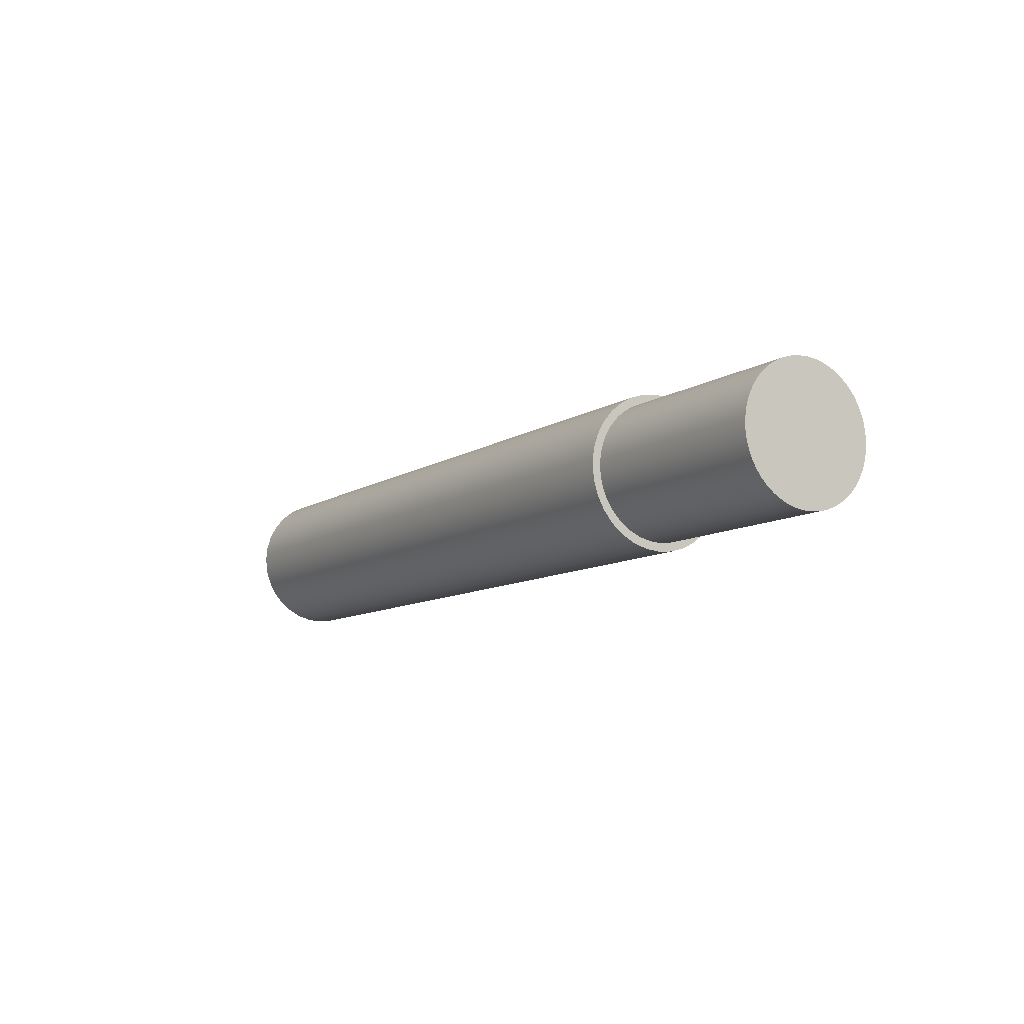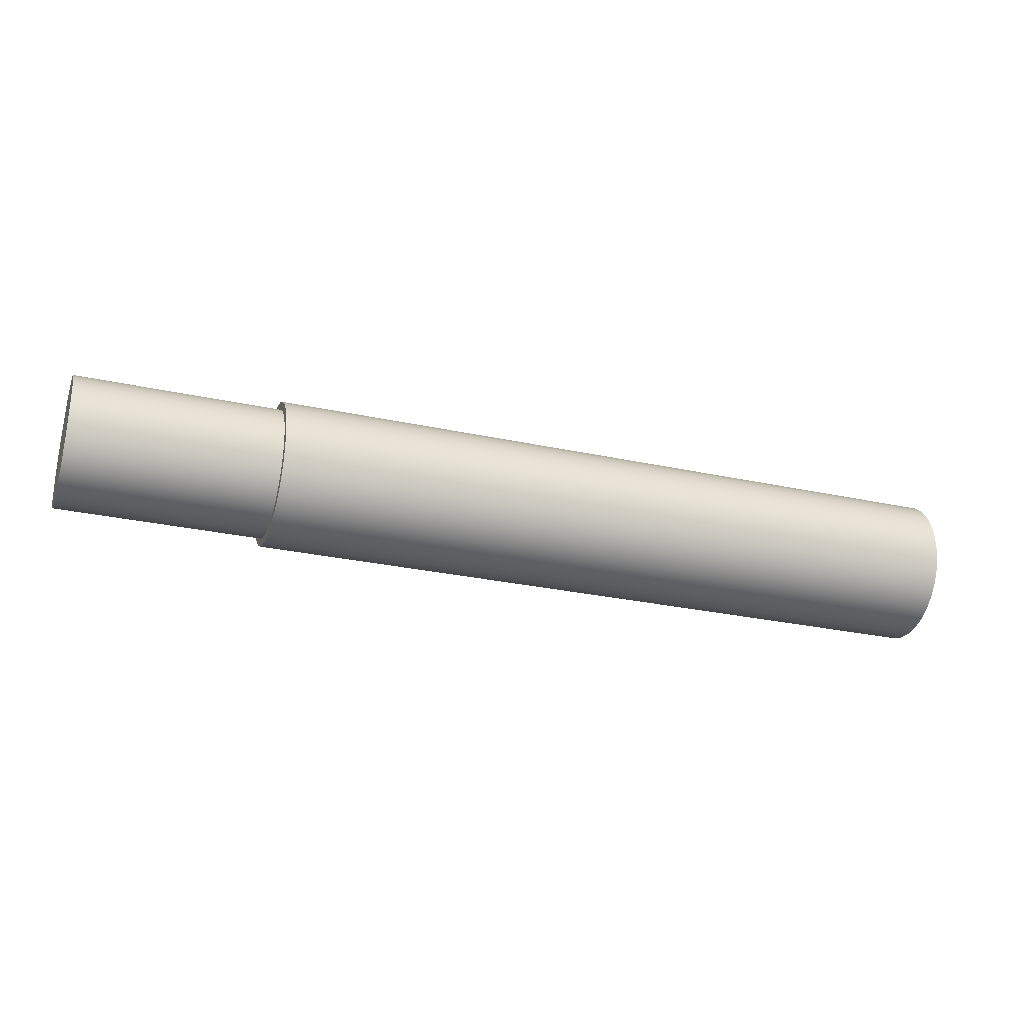
<metadata>
{"format":"obj","ext":"obj","renderer":"f3d","projection":"perspective","resolution":1024,"background":"white","views":[{"elev":-9.6,"azim":-121.9,"up":"+Y"},{"elev":-27.9,"azim":-18.5,"up":"+Z"}]}
</metadata>
<code>
v -0.625 -4.899e-17 0.4
v -0.625 0.05115 0.3967
v -0.625 0.1015 0.3869
v -0.625 0.1501 0.3708
v -0.625 0.1963 0.3485
v -0.625 0.2392 0.3206
v -0.625 0.2783 0.2873
v -0.625 0.3127 0.2494
v -0.625 0.3421 0.2074
v -0.625 0.3658 0.1619
v -0.625 0.3835 0.1138
v -0.625 0.3949 0.06384
v -0.625 0.3998 0.01282
v -0.625 0.3982 -0.03841
v -0.625 0.39 -0.08901
v -0.625 0.3754 -0.1381
v -0.625 0.3546 -0.185
v -0.625 0.3281 -0.2288
v -0.625 0.2961 -0.2689
v -0.625 0.2593 -0.3046
v -0.625 0.2182 -0.3352
v -0.625 0.1736 -0.3604
v -0.625 0.126 -0.3796
v -0.625 0.07646 -0.3926
v -0.625 0.02563 -0.3992
v -0.625 -0.02563 -0.3992
v -0.625 -0.07646 -0.3926
v -0.625 -0.126 -0.3796
v -0.625 -0.1736 -0.3604
v -0.625 -0.2182 -0.3352
v -0.625 -0.2593 -0.3046
v -0.625 -0.2961 -0.2689
v -0.625 -0.3281 -0.2288
v -0.625 -0.3546 -0.185
v -0.625 -0.3754 -0.1381
v -0.625 -0.39 -0.08901
v -0.625 -0.3982 -0.03841
v -0.625 -0.3998 0.01282
v -0.625 -0.3949 0.06384
v -0.625 -0.3835 0.1138
v -0.625 -0.3658 0.1619
v -0.625 -0.3421 0.2074
v -0.625 -0.3127 0.2494
v -0.625 -0.2783 0.2873
v -0.625 -0.2392 0.3206
v -0.625 -0.1963 0.3485
v -0.625 -0.1501 0.3708
v -0.625 -0.1015 0.3869
v -0.625 -0.05115 0.3967
v -0.625 -4.899e-17 0.4
v -0.625 -0.05115 0.3967
v -0.625 -0.1015 0.3869
v -0.625 -0.1501 0.3708
v -0.625 -0.1963 0.3485
v -0.625 -0.2392 0.3206
v -0.625 -0.2783 0.2873
v -0.625 -0.3127 0.2494
v -0.625 -0.3421 0.2074
v -0.625 -0.3658 0.1619
v -0.625 -0.3835 0.1138
v -0.625 -0.3949 0.06384
v -0.625 -0.3998 0.01282
v -0.625 -0.3982 -0.03841
v -0.625 -0.39 -0.08901
v -0.625 -0.3754 -0.1381
v -0.625 -0.3546 -0.185
v -0.625 -0.3281 -0.2288
v -0.625 -0.2961 -0.2689
v -0.625 -0.2593 -0.3046
v -0.625 -0.2182 -0.3352
v -0.625 -0.1736 -0.3604
v -0.625 -0.126 -0.3796
v -0.625 -0.07646 -0.3926
v -0.625 -0.02563 -0.3992
v -0.625 0.02563 -0.3992
v -0.625 0.07646 -0.3926
v -0.625 0.126 -0.3796
v -0.625 0.1736 -0.3604
v -0.625 0.2182 -0.3352
v -0.625 0.2593 -0.3046
v -0.625 0.2961 -0.2689
v -0.625 0.3281 -0.2288
v -0.625 0.3546 -0.185
v -0.625 0.3754 -0.1381
v -0.625 0.39 -0.08901
v -0.625 0.3982 -0.03841
v -0.625 0.3998 0.01282
v -0.625 0.3949 0.06384
v -0.625 0.3835 0.1138
v -0.625 0.3658 0.1619
v -0.625 0.3421 0.2074
v -0.625 0.3127 0.2494
v -0.625 0.2783 0.2873
v -0.625 0.2392 0.3206
v -0.625 0.1963 0.3485
v -0.625 0.1501 0.3708
v -0.625 0.1015 0.3869
v -0.625 0.05115 0.3967
v 0.625 -4.899e-17 0.4
v 0.625 0.05115 0.3967
v 0.625 0.1015 0.3869
v 0.625 0.1501 0.3708
v 0.625 0.1963 0.3485
v 0.625 0.2392 0.3206
v 0.625 0.2783 0.2873
v 0.625 0.3127 0.2494
v 0.625 0.3421 0.2074
v 0.625 0.3658 0.1619
v 0.625 0.3835 0.1138
v 0.625 0.3949 0.06384
v 0.625 0.3998 0.01282
v 0.625 0.3982 -0.03841
v 0.625 0.39 -0.08901
v 0.625 0.3754 -0.1381
v 0.625 0.3546 -0.185
v 0.625 0.3281 -0.2288
v 0.625 0.2961 -0.2689
v 0.625 0.2593 -0.3046
v 0.625 0.2182 -0.3352
v 0.625 0.1736 -0.3604
v 0.625 0.126 -0.3796
v 0.625 0.07646 -0.3926
v 0.625 0.02563 -0.3992
v 0.625 -0.02563 -0.3992
v 0.625 -0.07646 -0.3926
v 0.625 -0.126 -0.3796
v 0.625 -0.1736 -0.3604
v 0.625 -0.2182 -0.3352
v 0.625 -0.2593 -0.3046
v 0.625 -0.2961 -0.2689
v 0.625 -0.3281 -0.2288
v 0.625 -0.3546 -0.185
v 0.625 -0.3754 -0.1381
v 0.625 -0.39 -0.08901
v 0.625 -0.3982 -0.03841
v 0.625 -0.3998 0.01282
v 0.625 -0.3949 0.06384
v 0.625 -0.3835 0.1138
v 0.625 -0.3658 0.1619
v 0.625 -0.3421 0.2074
v 0.625 -0.3127 0.2494
v 0.625 -0.2783 0.2873
v 0.625 -0.2392 0.3206
v 0.625 -0.1963 0.3485
v 0.625 -0.1501 0.3708
v 0.625 -0.1015 0.3869
v 0.625 -0.05115 0.3967
v -0.625 -4.899e-17 0.4
v 0.625 -4.899e-17 0.4
v 0.625 -4.899e-17 0.4
v 0.625 -0.05115 0.3967
v 0.625 -0.1015 0.3869
v 0.625 -0.1501 0.3708
v 0.625 -0.1963 0.3485
v 0.625 -0.2392 0.3206
v 0.625 -0.2783 0.2873
v 0.625 -0.3127 0.2494
v 0.625 -0.3421 0.2074
v 0.625 -0.3658 0.1619
v 0.625 -0.3835 0.1138
v 0.625 -0.3949 0.06384
v 0.625 -0.3998 0.01282
v 0.625 -0.3982 -0.03841
v 0.625 -0.39 -0.08901
v 0.625 -0.3754 -0.1381
v 0.625 -0.3546 -0.185
v 0.625 -0.3281 -0.2288
v 0.625 -0.2961 -0.2689
v 0.625 -0.2593 -0.3046
v 0.625 -0.2182 -0.3352
v 0.625 -0.1736 -0.3604
v 0.625 -0.126 -0.3796
v 0.625 -0.07646 -0.3926
v 0.625 -0.02563 -0.3992
v 0.625 0.02563 -0.3992
v 0.625 0.07646 -0.3926
v 0.625 0.126 -0.3796
v 0.625 0.1736 -0.3604
v 0.625 0.2182 -0.3352
v 0.625 0.2593 -0.3046
v 0.625 0.2961 -0.2689
v 0.625 0.3281 -0.2288
v 0.625 0.3546 -0.185
v 0.625 0.3754 -0.1381
v 0.625 0.39 -0.08901
v 0.625 0.3982 -0.03841
v 0.625 0.3998 0.01282
v 0.625 0.3949 0.06384
v 0.625 0.3835 0.1138
v 0.625 0.3658 0.1619
v 0.625 0.3421 0.2074
v 0.625 0.3127 0.2494
v 0.625 0.2783 0.2873
v 0.625 0.2392 0.3206
v 0.625 0.1963 0.3485
v 0.625 0.1501 0.3708
v 0.625 0.1015 0.3869
v 0.625 0.05115 0.3967
v 5 -4.899e-17 0.4
v 5 -0.08316 0.3913
v 5 -0.1627 0.3654
v 5 -0.2351 0.3236
v 5 -0.2973 0.2677
v 5 -0.3464 0.2
v 5 -0.3804 0.1236
v 5 -0.3978 0.04181
v 5 -0.3978 -0.04181
v 5 -0.3804 -0.1236
v 5 -0.3464 -0.2
v 5 -0.2973 -0.2677
v 5 -0.2351 -0.3236
v 5 -0.1627 -0.3654
v 5 -0.08316 -0.3913
v 5 0 -0.4
v 5 0.08316 -0.3913
v 5 0.1627 -0.3654
v 5 0.2351 -0.3236
v 5 0.2973 -0.2677
v 5 0.3464 -0.2
v 5 0.3804 -0.1236
v 5 0.3978 -0.04181
v 5 0.3978 0.04181
v 5 0.3804 0.1236
v 5 0.3464 0.2
v 5 0.2973 0.2677
v 5 0.2351 0.3236
v 5 0.1627 0.3654
v 5 0.08316 0.3913
v 0.625 -4.899e-17 0.4
v 0.625 0.08316 0.3913
v 0.625 0.1627 0.3654
v 0.625 0.2351 0.3236
v 0.625 0.2973 0.2677
v 0.625 0.3464 0.2
v 0.625 0.3804 0.1236
v 0.625 0.3978 0.04181
v 0.625 0.3978 -0.04181
v 0.625 0.3804 -0.1236
v 0.625 0.3464 -0.2
v 0.625 0.2973 -0.2677
v 0.625 0.2351 -0.3236
v 0.625 0.1627 -0.3654
v 0.625 0.08316 -0.3913
v 0.625 0 -0.4
v 0.625 -0.08316 -0.3913
v 0.625 -0.1627 -0.3654
v 0.625 -0.2351 -0.3236
v 0.625 -0.2973 -0.2677
v 0.625 -0.3464 -0.2
v 0.625 -0.3804 -0.1236
v 0.625 -0.3978 -0.04181
v 0.625 -0.3978 0.04181
v 0.625 -0.3804 0.1236
v 0.625 -0.3464 0.2
v 0.625 -0.2973 0.2677
v 0.625 -0.2351 0.3236
v 0.625 -0.1627 0.3654
v 0.625 -0.08316 0.3913
v 5 -4.899e-17 0.4
v 0.625 -4.899e-17 0.4
v 5 -5.511e-17 0.45
v 5 0.08779 0.4414
v 5 0.1722 0.4157
v 5 0.25 0.3742
v 5 0.3182 0.3182
v 5 0.3742 0.25
v 5 0.4157 0.1722
v 5 0.4414 0.08779
v 5 0.45 -2.755e-17
v 5 0.4414 -0.08779
v 5 0.4157 -0.1722
v 5 0.3742 -0.25
v 5 0.3182 -0.3182
v 5 0.25 -0.3742
v 5 0.1722 -0.4157
v 5 0.08779 -0.4414
v 5 0 -0.45
v 5 -0.08779 -0.4414
v 5 -0.1722 -0.4157
v 5 -0.25 -0.3742
v 5 -0.3182 -0.3182
v 5 -0.3742 -0.25
v 5 -0.4157 -0.1722
v 5 -0.4414 -0.08779
v 5 -0.45 -2.755e-17
v 5 -0.4414 0.08779
v 5 -0.4157 0.1722
v 5 -0.3742 0.25
v 5 -0.3182 0.3182
v 5 -0.25 0.3742
v 5 -0.1722 0.4157
v 5 -0.08779 0.4414
v 0.625 -5.511e-17 0.45
v 0.625 -0.08779 0.4414
v 0.625 -0.1722 0.4157
v 0.625 -0.25 0.3742
v 0.625 -0.3182 0.3182
v 0.625 -0.3742 0.25
v 0.625 -0.4157 0.1722
v 0.625 -0.4414 0.08779
v 0.625 -0.45 -2.755e-17
v 0.625 -0.4414 -0.08779
v 0.625 -0.4157 -0.1722
v 0.625 -0.3742 -0.25
v 0.625 -0.3182 -0.3182
v 0.625 -0.25 -0.3742
v 0.625 -0.1722 -0.4157
v 0.625 -0.08779 -0.4414
v 0.625 0 -0.45
v 0.625 0.08779 -0.4414
v 0.625 0.1722 -0.4157
v 0.625 0.25 -0.3742
v 0.625 0.3182 -0.3182
v 0.625 0.3742 -0.25
v 0.625 0.4157 -0.1722
v 0.625 0.4414 -0.08779
v 0.625 0.45 -2.755e-17
v 0.625 0.4414 0.08779
v 0.625 0.4157 0.1722
v 0.625 0.3742 0.25
v 0.625 0.3182 0.3182
v 0.625 0.25 0.3742
v 0.625 0.1722 0.4157
v 0.625 0.08779 0.4414
v 0.625 -5.511e-17 0.45
v 5 -5.511e-17 0.45
v 5 -4.899e-17 0.4
v 5 0.08316 0.3913
v 5 0.1627 0.3654
v 5 0.2351 0.3236
v 5 0.2973 0.2677
v 5 0.3464 0.2
v 5 0.3804 0.1236
v 5 0.3978 0.04181
v 5 0.3978 -0.04181
v 5 0.3804 -0.1236
v 5 0.3464 -0.2
v 5 0.2973 -0.2677
v 5 0.2351 -0.3236
v 5 0.1627 -0.3654
v 5 0.08316 -0.3913
v 5 0 -0.4
v 5 -0.08316 -0.3913
v 5 -0.1627 -0.3654
v 5 -0.2351 -0.3236
v 5 -0.2973 -0.2677
v 5 -0.3464 -0.2
v 5 -0.3804 -0.1236
v 5 -0.3978 -0.04181
v 5 -0.3978 0.04181
v 5 -0.3804 0.1236
v 5 -0.3464 0.2
v 5 -0.2973 0.2677
v 5 -0.2351 0.3236
v 5 -0.1627 0.3654
v 5 -0.08316 0.3913
v 5 -5.511e-17 0.45
v 5 -0.08779 0.4414
v 5 -0.1722 0.4157
v 5 -0.25 0.3742
v 5 -0.3182 0.3182
v 5 -0.3742 0.25
v 5 -0.4157 0.1722
v 5 -0.4414 0.08779
v 5 -0.45 -2.755e-17
v 5 -0.4414 -0.08779
v 5 -0.4157 -0.1722
v 5 -0.3742 -0.25
v 5 -0.3182 -0.3182
v 5 -0.25 -0.3742
v 5 -0.1722 -0.4157
v 5 -0.08779 -0.4414
v 5 0 -0.45
v 5 0.08779 -0.4414
v 5 0.1722 -0.4157
v 5 0.25 -0.3742
v 5 0.3182 -0.3182
v 5 0.3742 -0.25
v 5 0.4157 -0.1722
v 5 0.4414 -0.08779
v 5 0.45 -2.755e-17
v 5 0.4414 0.08779
v 5 0.4157 0.1722
v 5 0.3742 0.25
v 5 0.3182 0.3182
v 5 0.25 0.3742
v 5 0.1722 0.4157
v 5 0.08779 0.4414
v 0.625 -4.899e-17 0.4
v 0.625 -0.08316 0.3913
v 0.625 -0.1627 0.3654
v 0.625 -0.2351 0.3236
v 0.625 -0.2973 0.2677
v 0.625 -0.3464 0.2
v 0.625 -0.3804 0.1236
v 0.625 -0.3978 0.04181
v 0.625 -0.3978 -0.04181
v 0.625 -0.3804 -0.1236
v 0.625 -0.3464 -0.2
v 0.625 -0.2973 -0.2677
v 0.625 -0.2351 -0.3236
v 0.625 -0.1627 -0.3654
v 0.625 -0.08316 -0.3913
v 0.625 0 -0.4
v 0.625 0.08316 -0.3913
v 0.625 0.1627 -0.3654
v 0.625 0.2351 -0.3236
v 0.625 0.2973 -0.2677
v 0.625 0.3464 -0.2
v 0.625 0.3804 -0.1236
v 0.625 0.3978 -0.04181
v 0.625 0.3978 0.04181
v 0.625 0.3804 0.1236
v 0.625 0.3464 0.2
v 0.625 0.2973 0.2677
v 0.625 0.2351 0.3236
v 0.625 0.1627 0.3654
v 0.625 0.08316 0.3913
v 0.625 -5.511e-17 0.45
v 0.625 0.08779 0.4414
v 0.625 0.1722 0.4157
v 0.625 0.25 0.3742
v 0.625 0.3182 0.3182
v 0.625 0.3742 0.25
v 0.625 0.4157 0.1722
v 0.625 0.4414 0.08779
v 0.625 0.45 -2.755e-17
v 0.625 0.4414 -0.08779
v 0.625 0.4157 -0.1722
v 0.625 0.3742 -0.25
v 0.625 0.3182 -0.3182
v 0.625 0.25 -0.3742
v 0.625 0.1722 -0.4157
v 0.625 0.08779 -0.4414
v 0.625 0 -0.45
v 0.625 -0.08779 -0.4414
v 0.625 -0.1722 -0.4157
v 0.625 -0.25 -0.3742
v 0.625 -0.3182 -0.3182
v 0.625 -0.3742 -0.25
v 0.625 -0.4157 -0.1722
v 0.625 -0.4414 -0.08779
v 0.625 -0.45 -2.755e-17
v 0.625 -0.4414 0.08779
v 0.625 -0.4157 0.1722
v 0.625 -0.3742 0.25
v 0.625 -0.3182 0.3182
v 0.625 -0.25 0.3742
v 0.625 -0.1722 0.4157
v 0.625 -0.08779 0.4414
g 9b072a28-e2a3-11ea-90d1-54bf646e7e1f
f 2 25 1
f 1 25 26
f 1 26 49
f 49 26 27
f 49 27 48
f 48 27 28
f 48 28 47
f 47 28 29
f 47 29 46
f 46 29 30
f 46 30 45
f 45 30 31
f 45 31 44
f 44 31 32
f 44 32 43
f 43 32 33
f 43 33 42
f 42 33 34
f 42 34 41
f 41 34 35
f 41 35 40
f 40 35 36
f 40 36 39
f 39 36 37
f 39 37 38
f 25 2 24
f 24 2 3
f 24 3 23
f 23 3 4
f 23 4 22
f 22 4 5
f 22 5 21
f 21 5 6
f 21 6 20
f 20 6 7
f 20 7 19
f 19 7 8
f 19 8 18
f 18 8 9
f 18 9 17
f 17 9 10
f 17 10 16
f 16 10 11
f 16 11 15
f 15 11 12
f 15 12 14
f 14 12 13
g 9b07edd4-e2a3-11ea-aa2d-54bf646e7e1f
f 51 147 50
f 50 147 149
f 148 99 98
f 98 99 100
f 98 100 97
f 97 100 101
f 97 101 96
f 96 101 102
f 96 102 95
f 95 102 103
f 95 103 94
f 94 103 104
f 94 104 93
f 93 104 105
f 93 105 92
f 92 105 106
f 92 106 91
f 91 106 107
f 91 107 90
f 90 107 108
f 90 108 89
f 89 108 109
f 89 109 88
f 88 109 110
f 88 110 87
f 87 110 111
f 87 111 86
f 86 111 112
f 86 112 85
f 85 112 113
f 85 113 84
f 84 113 114
f 84 114 83
f 83 114 115
f 83 115 82
f 82 115 116
f 82 116 81
f 81 116 117
f 81 117 80
f 80 117 118
f 80 118 79
f 79 118 119
f 79 119 78
f 78 119 120
f 78 120 77
f 77 120 121
f 77 121 76
f 76 121 122
f 76 122 75
f 75 122 123
f 75 123 74
f 74 123 124
f 74 124 73
f 73 124 125
f 73 125 72
f 72 125 126
f 72 126 71
f 71 126 127
f 71 127 70
f 70 127 128
f 70 128 69
f 69 128 129
f 69 129 68
f 68 129 130
f 68 130 67
f 67 130 131
f 67 131 66
f 66 131 132
f 66 132 65
f 65 132 133
f 65 133 64
f 64 133 134
f 64 134 63
f 63 134 135
f 63 135 62
f 62 135 136
f 62 136 61
f 61 136 137
f 61 137 60
f 60 137 138
f 60 138 59
f 59 138 139
f 59 139 58
f 58 139 140
f 58 140 57
f 57 140 141
f 57 141 56
f 56 141 142
f 56 142 55
f 55 142 143
f 55 143 54
f 54 143 144
f 54 144 53
f 53 144 145
f 53 145 52
f 52 145 146
f 52 146 51
f 51 146 147
g 9b08b0dc-e2a3-11ea-be37-54bf646e7e1f
f 151 174 150
f 150 174 175
f 150 175 198
f 198 175 176
f 198 176 197
f 197 176 177
f 197 177 196
f 196 177 178
f 196 178 195
f 195 178 179
f 195 179 194
f 194 179 180
f 194 180 193
f 193 180 181
f 193 181 192
f 192 181 182
f 192 182 191
f 191 182 183
f 191 183 190
f 190 183 184
f 190 184 189
f 189 184 185
f 189 185 188
f 188 185 186
f 188 186 187
f 174 151 173
f 173 151 152
f 173 152 172
f 172 152 153
f 172 153 171
f 171 153 154
f 171 154 170
f 170 154 155
f 170 155 169
f 169 155 156
f 169 156 168
f 168 156 157
f 168 157 167
f 167 157 158
f 167 158 166
f 166 158 159
f 166 159 165
f 165 159 160
f 165 160 164
f 164 160 161
f 164 161 163
f 163 161 162
g 9b5b9446-e2a3-11ea-b4c6-54bf646e7e1f
f 200 258 199
f 199 258 260
f 259 229 228
f 228 229 230
f 228 230 227
f 227 230 231
f 227 231 226
f 226 231 232
f 226 232 225
f 225 232 233
f 225 233 224
f 224 233 234
f 224 234 223
f 223 234 235
f 223 235 222
f 222 235 236
f 222 236 221
f 221 236 237
f 221 237 220
f 220 237 238
f 220 238 219
f 219 238 239
f 219 239 218
f 218 239 240
f 218 240 217
f 217 240 241
f 217 241 216
f 216 241 242
f 216 242 215
f 215 242 243
f 215 243 214
f 214 243 244
f 214 244 213
f 213 244 245
f 213 245 212
f 212 245 246
f 212 246 211
f 211 246 247
f 211 247 210
f 210 247 248
f 210 248 209
f 209 248 249
f 209 249 208
f 208 249 250
f 208 250 207
f 207 250 251
f 207 251 206
f 206 251 252
f 206 252 205
f 205 252 253
f 205 253 204
f 204 253 254
f 204 254 203
f 203 254 255
f 203 255 202
f 202 255 256
f 202 256 201
f 201 256 257
f 201 257 200
f 200 257 258
g 9b5ca5dc-e2a3-11ea-b745-54bf646e7e1f
f 262 324 261
f 261 324 325
f 326 293 292
f 292 293 294
f 292 294 291
f 291 294 295
f 291 295 290
f 290 295 296
f 290 296 289
f 289 296 297
f 289 297 288
f 288 297 298
f 288 298 287
f 287 298 299
f 287 299 286
f 286 299 300
f 286 300 285
f 285 300 301
f 285 301 284
f 284 301 302
f 284 302 283
f 283 302 303
f 283 303 282
f 282 303 304
f 282 304 281
f 281 304 305
f 281 305 280
f 280 305 306
f 280 306 279
f 279 306 307
f 279 307 278
f 278 307 308
f 278 308 277
f 277 308 309
f 277 309 276
f 276 309 310
f 276 310 275
f 275 310 311
f 275 311 274
f 274 311 312
f 274 312 273
f 273 312 313
f 273 313 272
f 272 313 314
f 272 314 271
f 271 314 315
f 271 315 270
f 270 315 316
f 270 316 269
f 269 316 317
f 269 317 268
f 268 317 318
f 268 318 267
f 267 318 319
f 267 319 266
f 266 319 320
f 266 320 265
f 265 320 321
f 265 321 264
f 264 321 322
f 264 322 263
f 263 322 323
f 263 323 262
f 262 323 324
g 9b5d6940-e2a3-11ea-8860-54bf646e7e1f
f 328 388 327
f 327 388 357
f 327 357 358
f 388 328 387
f 387 328 329
f 387 329 386
f 386 329 330
f 386 330 385
f 385 330 331
f 385 331 384
f 384 331 332
f 384 332 383
f 383 332 333
f 383 333 382
f 382 333 334
f 382 334 381
f 381 334 335
f 381 335 380
f 380 335 336
f 380 336 379
f 379 336 337
f 379 337 378
f 378 337 338
f 378 338 377
f 377 338 339
f 377 339 376
f 376 339 340
f 376 340 375
f 375 340 341
f 375 341 374
f 374 341 342
f 374 342 373
f 373 342 372
f 372 342 343
f 372 343 371
f 371 343 344
f 371 344 370
f 370 344 345
f 370 345 369
f 369 345 346
f 369 346 368
f 368 346 347
f 368 347 367
f 367 347 348
f 367 348 366
f 366 348 349
f 366 349 365
f 365 349 350
f 365 350 364
f 364 350 351
f 364 351 363
f 363 351 352
f 363 352 362
f 362 352 353
f 362 353 361
f 361 353 354
f 361 354 360
f 360 354 355
f 360 355 359
f 359 355 356
f 359 356 358
f 358 356 327
g 9b5e53ac-e2a3-11ea-a240-54bf646e7e1f
f 390 450 389
f 389 450 419
f 389 419 420
f 450 390 449
f 449 390 391
f 449 391 448
f 448 391 392
f 448 392 447
f 447 392 393
f 447 393 446
f 446 393 394
f 446 394 445
f 445 394 395
f 445 395 444
f 444 395 396
f 444 396 443
f 443 396 397
f 443 397 442
f 442 397 398
f 442 398 441
f 441 398 399
f 441 399 440
f 440 399 400
f 440 400 439
f 439 400 401
f 439 401 438
f 438 401 402
f 438 402 437
f 437 402 403
f 437 403 436
f 436 403 404
f 436 404 435
f 435 404 434
f 434 404 405
f 434 405 433
f 433 405 406
f 433 406 432
f 432 406 407
f 432 407 431
f 431 407 408
f 431 408 430
f 430 408 409
f 430 409 429
f 429 409 410
f 429 410 428
f 428 410 411
f 428 411 427
f 427 411 412
f 427 412 426
f 426 412 413
f 426 413 425
f 425 413 414
f 425 414 424
f 424 414 415
f 424 415 423
f 423 415 416
f 423 416 422
f 422 416 417
f 422 417 421
f 421 417 418
f 421 418 420
f 420 418 389

</code>
